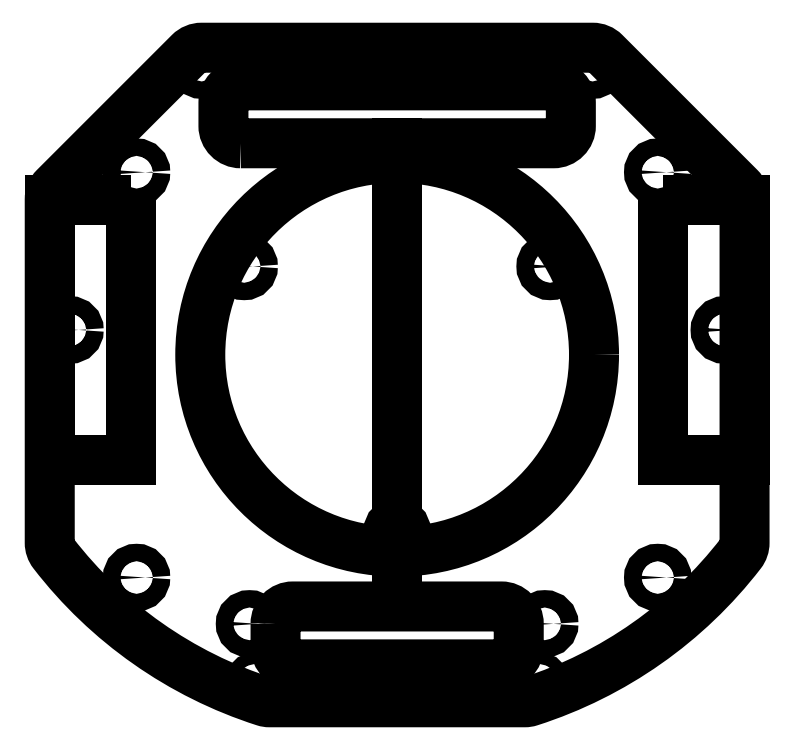
<metadata>
{"format":"dxf","ext":"dxf","renderer":"ezdxf+matplotlib","layout":"modelspace","background":"white","min_lineweight":24,"dpi":150}
</metadata>
<code>
0
SECTION
2
ENTITIES
0
CIRCLE
8
0
10
45
20
20
30
0
40
1.5
210
0
220
-0
230
1
0
CIRCLE
8
0
10
33.76
20
38.5
30
0
40
1.5
210
0
220
-0
230
1
0
CIRCLE
8
0
10
-25.5
20
-58
30
0
40
1.5
210
0
220
0
230
1
0
CIRCLE
8
0
10
-45
20
-50
30
0
40
1.5
210
0
220
-0
230
1
0
CIRCLE
8
0
10
24.5
20
38.25
30
0
40
1
210
0
220
-0
230
1
0
CIRCLE
8
0
10
-26.41
20
3.724
30
0
40
1.5
210
0
220
-0
230
1
0
CIRCLE
8
0
10
24.5
20
-68.25
30
0
40
1
210
0
220
-0
230
1
0
CIRCLE
8
0
10
-45
20
20
30
0
40
1.5
210
0
220
-0
230
1
0
CIRCLE
8
0
10
25.5
20
-58
30
0
40
1.5
210
0
220
0
230
1
0
CIRCLE
8
0
10
-33.76
20
38.5
30
0
40
1.5
210
0
220
-0
230
1
0
CIRCLE
8
0
10
-24.5
20
38.25
30
0
40
1
210
0
220
-0
230
1
0
CIRCLE
8
0
10
-56.5
20
-7.243
30
0
40
1.5
210
0
220
-0
230
1
0
CIRCLE
8
0
10
-24.5
20
-68.25
30
0
40
1
210
0
220
-0
230
1
0
CIRCLE
8
0
10
45
20
-50
30
0
40
1.5
210
0
220
-0
230
1
0
CIRCLE
8
0
10
56.5
20
-7.243
30
0
40
1.5
210
0
220
-0
230
1
0
CIRCLE
8
0
10
1.86e-15
20
-42.03
30
0
40
1.5
210
0
220
-0
230
1
0
LWPOLYLINE
8
0
90
8
70
1
43
0
10
-21
20
-58
42
-0.4142
10
-18
20
-55
10
18
20
-55
42
-0.4142
10
21
20
-58
10
21
20
-62
42
-0.4142
10
18
20
-65
10
-18
20
-65
42
-0.4142
10
-21
20
-62
0
LWPOLYLINE
8
0
90
8
70
1
43
0
10
-27
20
25
10
27
20
25
42
0.4142
10
30
20
28
10
30
20
32
42
0.4142
10
27
20
35
10
-27
20
35
42
0.4142
10
-30
20
32
10
-30
20
28
42
0.4142
0
CIRCLE
8
0
10
26.41
20
3.724
30
0
40
1.5
210
0
220
-0
230
1
0
LWPOLYLINE
8
0
90
16
70
1
43
0
10
60
20
15.26
10
60
20
-43.99
42
-0.1658
10
59.37
20
-45.82
42
-0.1518
10
22.95
20
-71.4
42
-0.07791
10
22.03
20
-71.55
10
-22.03
20
-71.55
42
-0.07791
10
-22.95
20
-71.4
42
-0.1518
10
-59.37
20
-45.82
42
-0.1658
10
-60
20
-43.99
10
-60
20
15.26
42
-0.1989
10
-59.12
20
17.38
10
-35.88
20
40.62
42
-0.1989
10
-33.76
20
41.5
10
33.76
20
41.5
42
-0.1989
10
35.88
20
40.62
10
59.12
20
17.38
42
-0.1989
0
LINE
8
0
10
0
20
25
30
0
11
2.22e-15
21
-55
31
0
0
CIRCLE
8
0
10
2.22e-15
20
-11.53
30
0
40
34
210
0
220
0
230
1
0
LWPOLYLINE
8
0
90
4
70
1
43
0
10
46
20
15.26
10
60
20
15.26
10
60
20
-29.74
10
46
20
-29.74
0
LWPOLYLINE
8
0
90
4
70
1
43
0
10
-46
20
15.26
10
-60
20
15.26
10
-60
20
-29.74
10
-46
20
-29.74
0
ENDSEC
0
EOF

</code>
